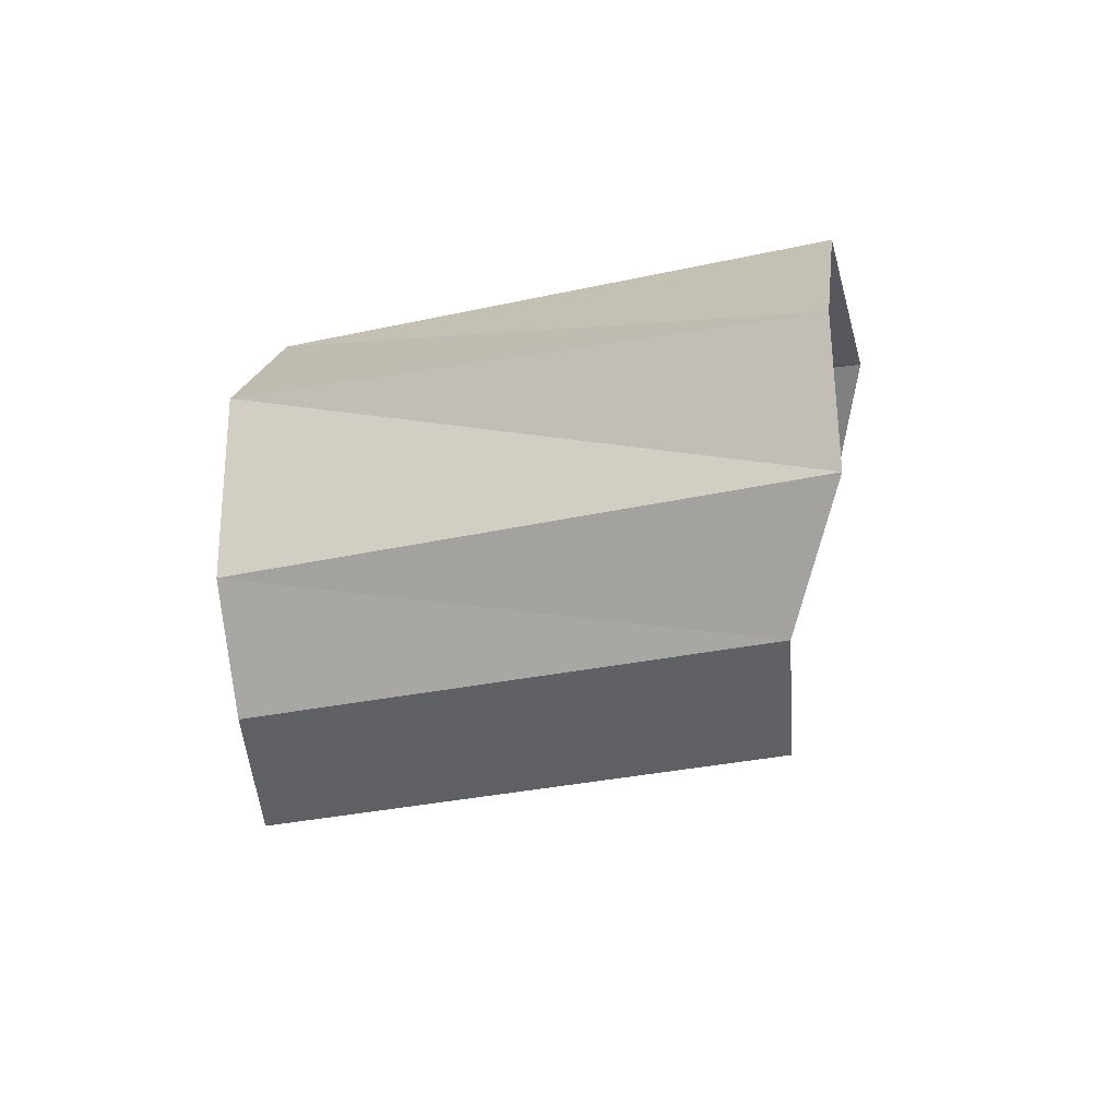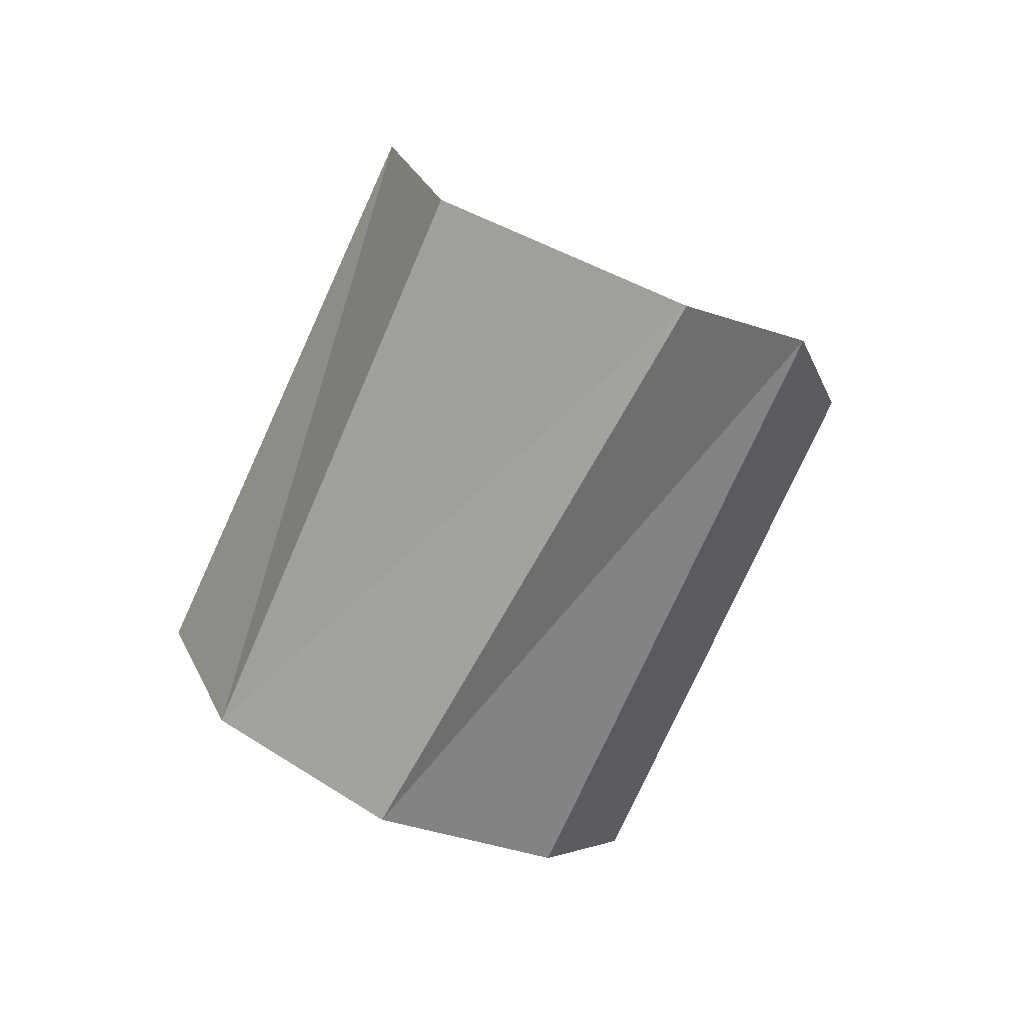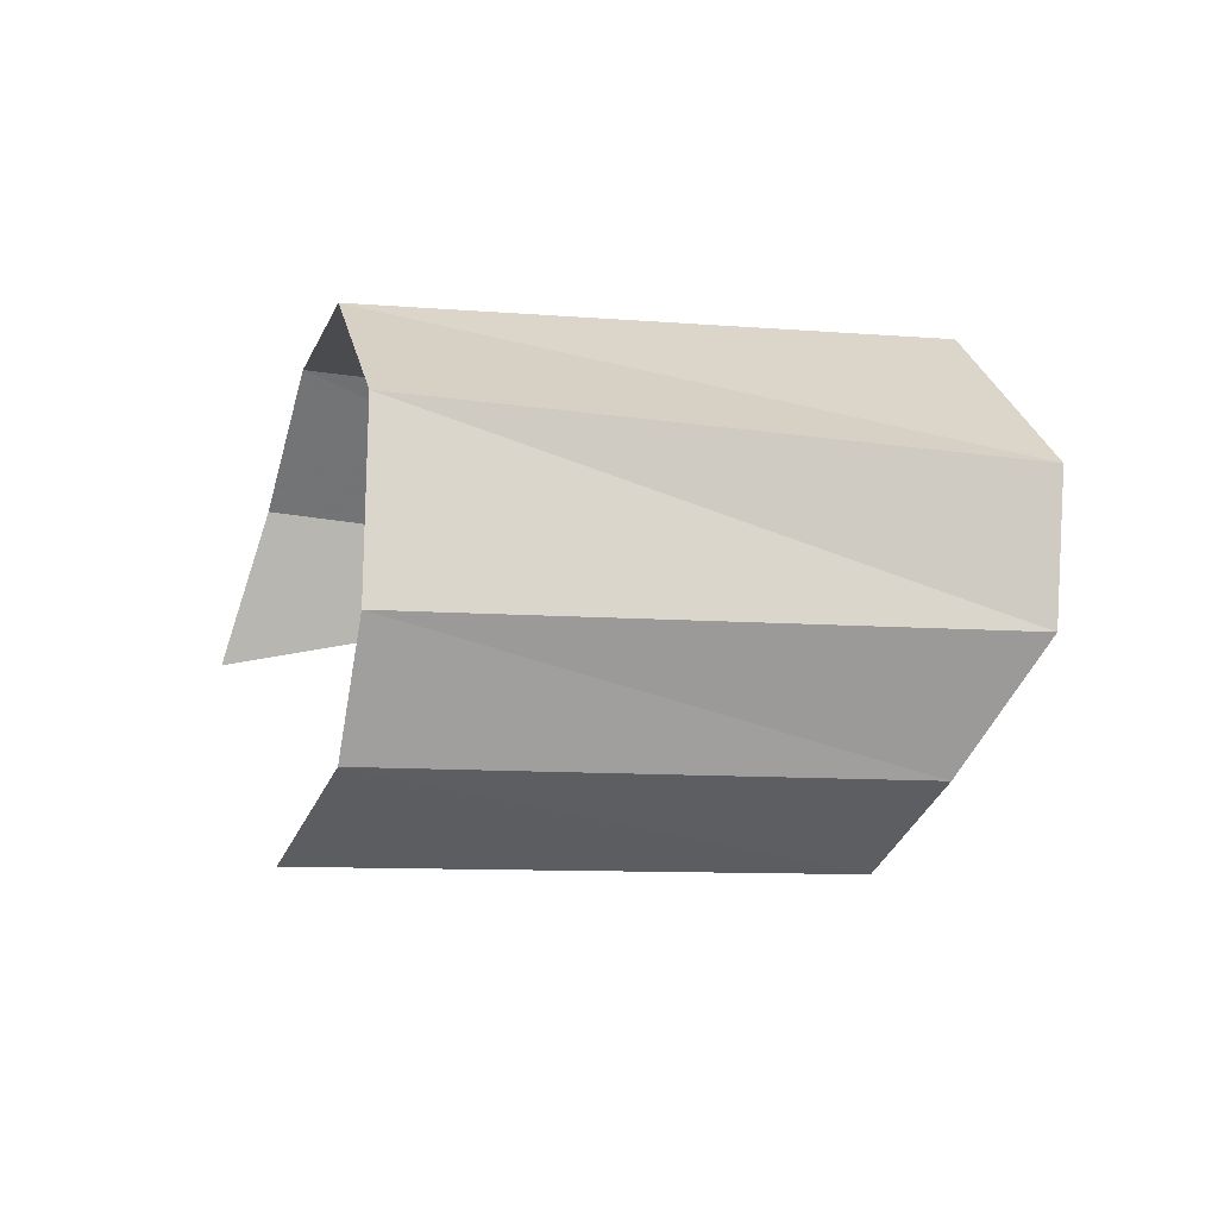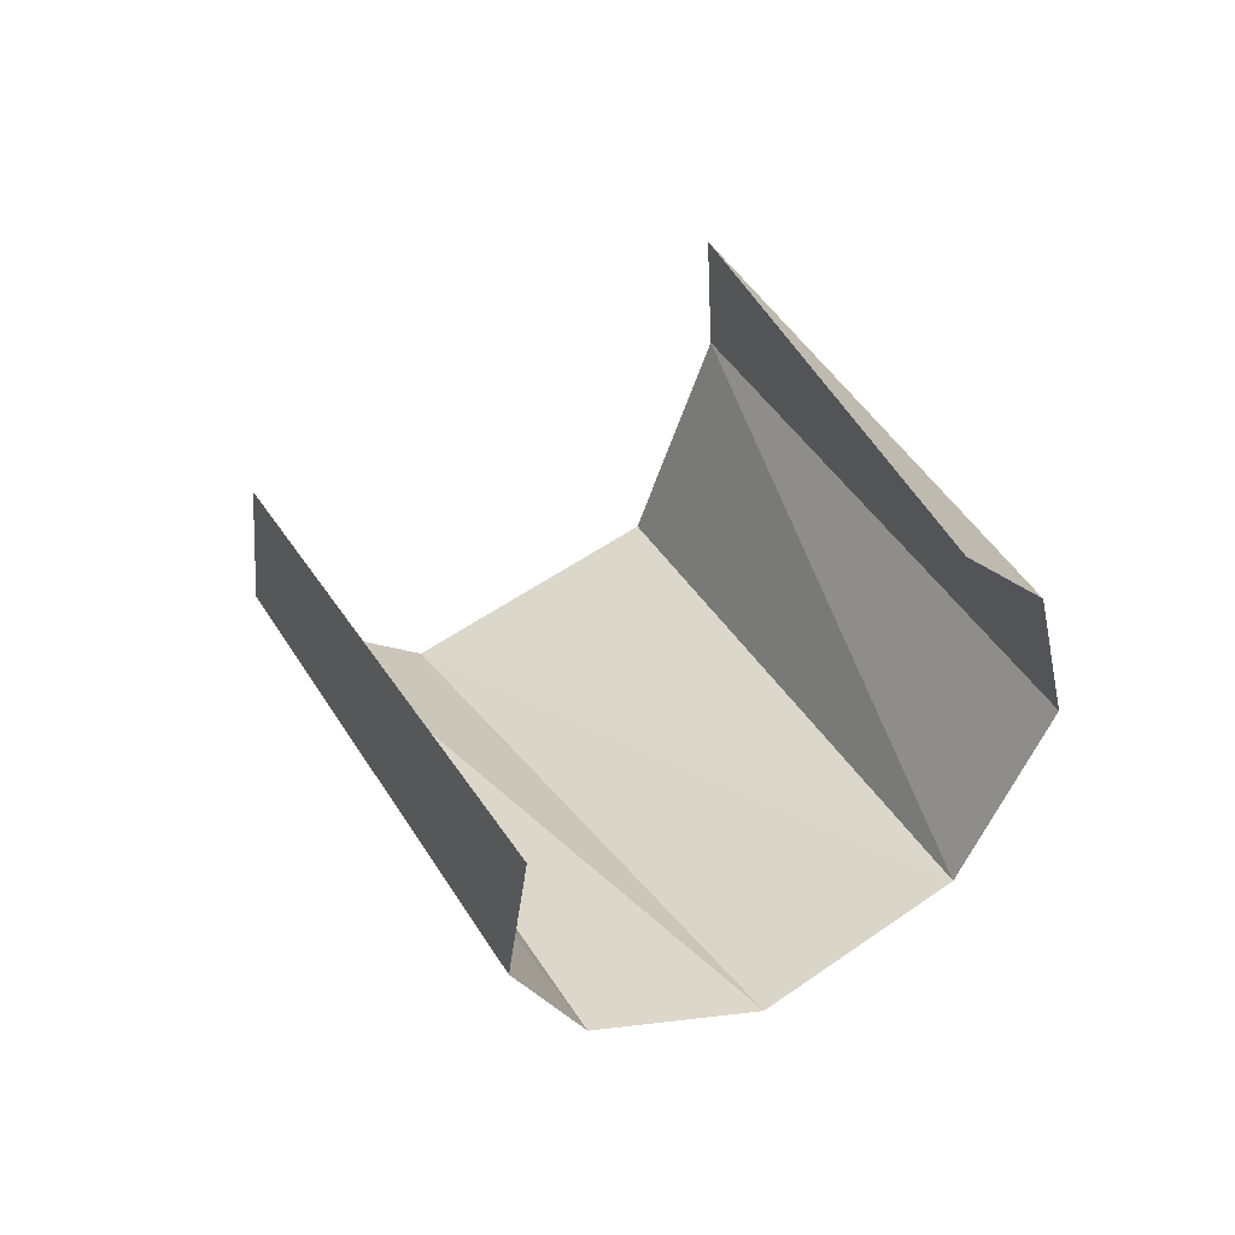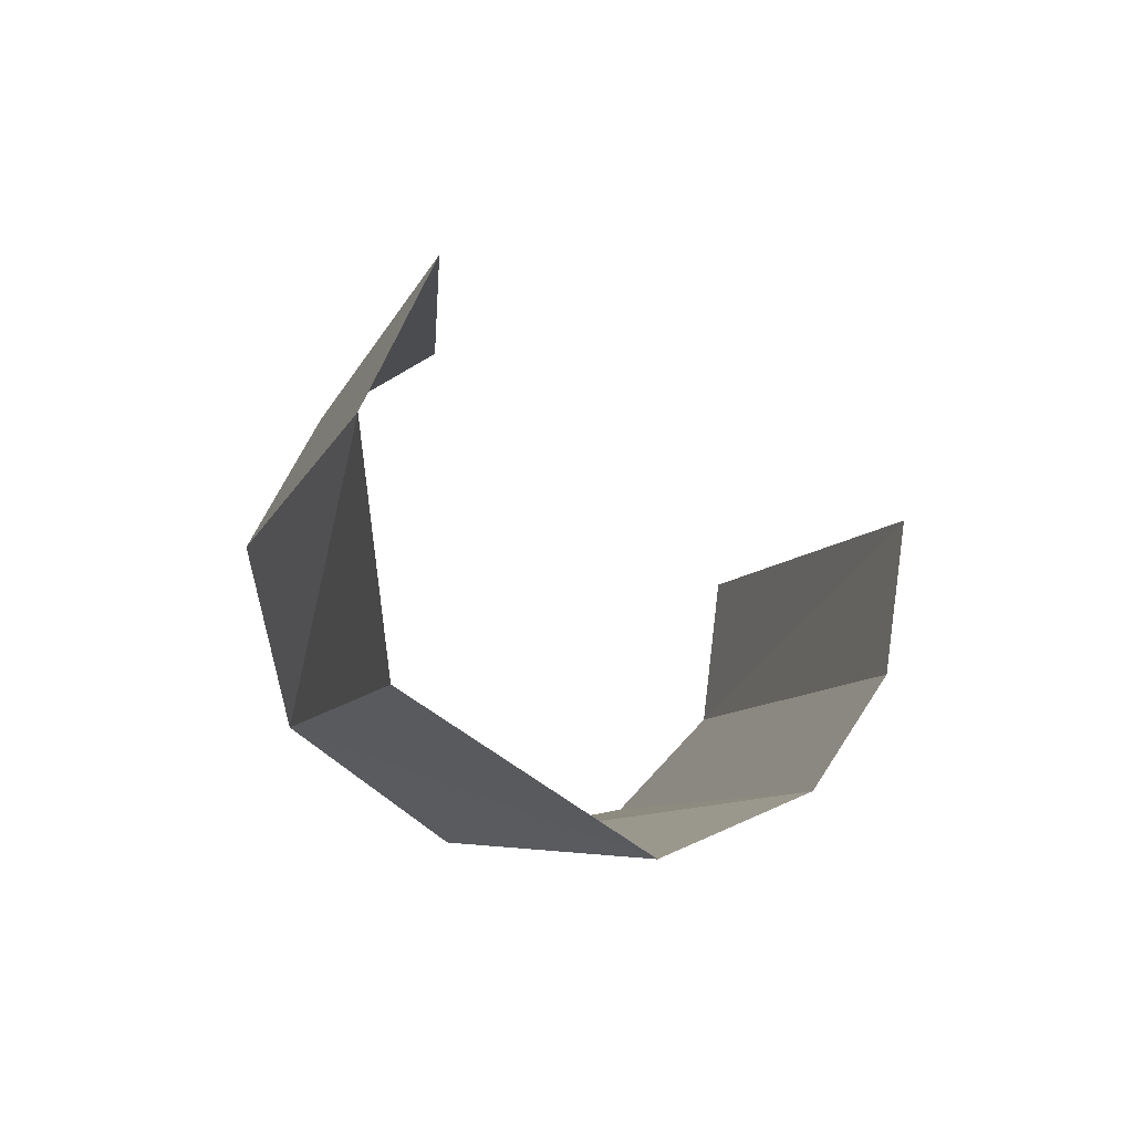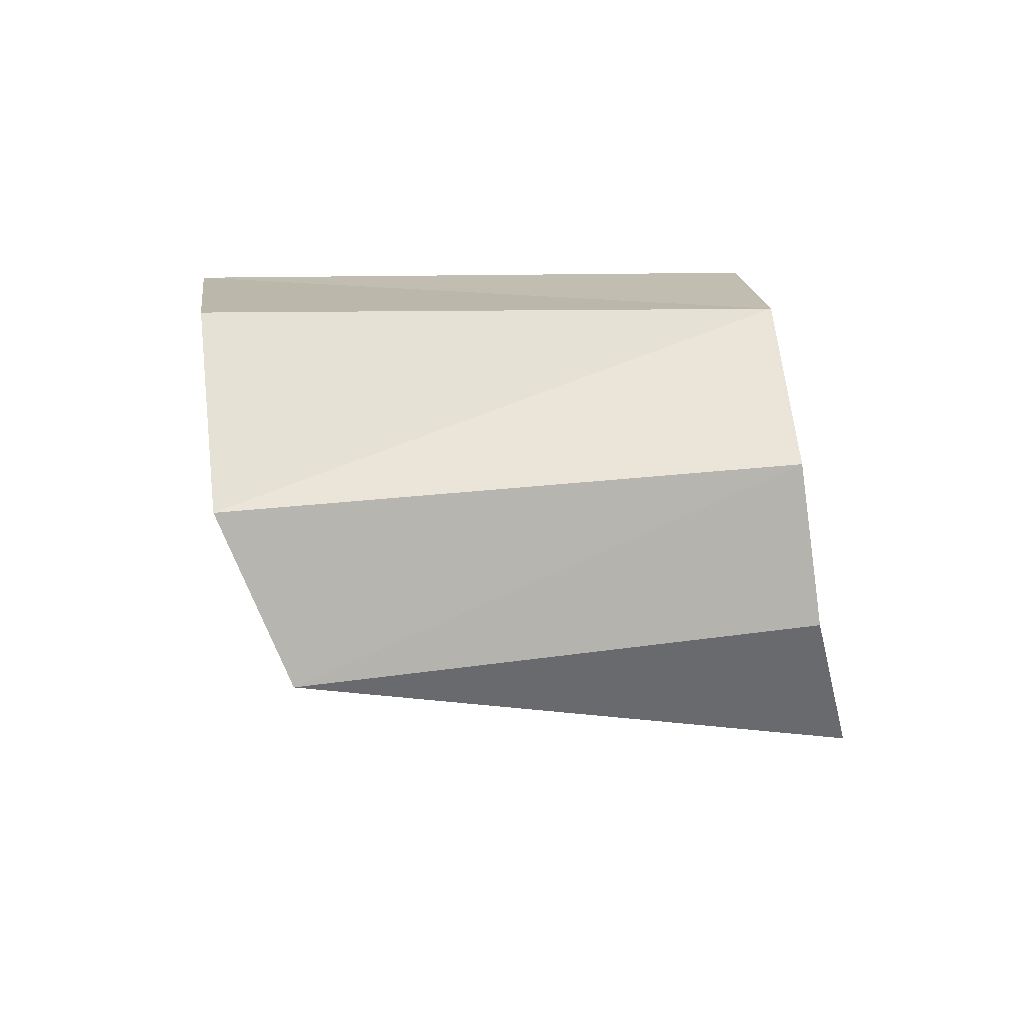
<metadata>
{"format":"obj","ext":"obj","renderer":"f3d","projection":"perspective","resolution":1024,"background":"white","views":[{"elev":-24.1,"azim":-126.9,"up":"+Y"},{"elev":-30.4,"azim":-120.2,"up":"+Z"},{"elev":-16.3,"azim":-157.7,"up":"+Y"},{"elev":-0.9,"azim":53.4,"up":"+Z"},{"elev":28.6,"azim":-109.2,"up":"+Z"},{"elev":60.3,"azim":33.0,"up":"+Y"}]}
</metadata>
<code>
v 0.01623 0.009103 -0.009699
v 0.01875 0.005992 -0.006994
v 0.006789 0.005447 0.002868
v 0.002761 0.008754 0.000744
v 0.001518 -0.005529 -0.004041
v -0.001487 -0.003766 -0.006701
v 0.0114 -0.004187 -0.01579
v 0.01464 -0.005919 -0.01292
v 0.00994 -0.000843 -0.01754
v 0.00993 0.004779 -0.01748
v -0.005125 0.003881 -0.008239
v -0.004602 -0.000351 -0.007558
v 0.02063 0.001696 -0.006158
v 0.01781 -0.005099 -0.0101
v 0.01976 -0.002702 -0.007422
v 0.0127 0.008843 -0.01415
v -0.001482 0.0093 -0.00439
f 4 3 1
f 1 3 2
f 9 12 10
f 10 12 11
f 17 4 16
f 16 4 1
f 7 6 9
f 9 6 12
f 2 3 13
f 6 7 5
f 5 7 8
f 17 16 11
f 11 16 10

</code>
